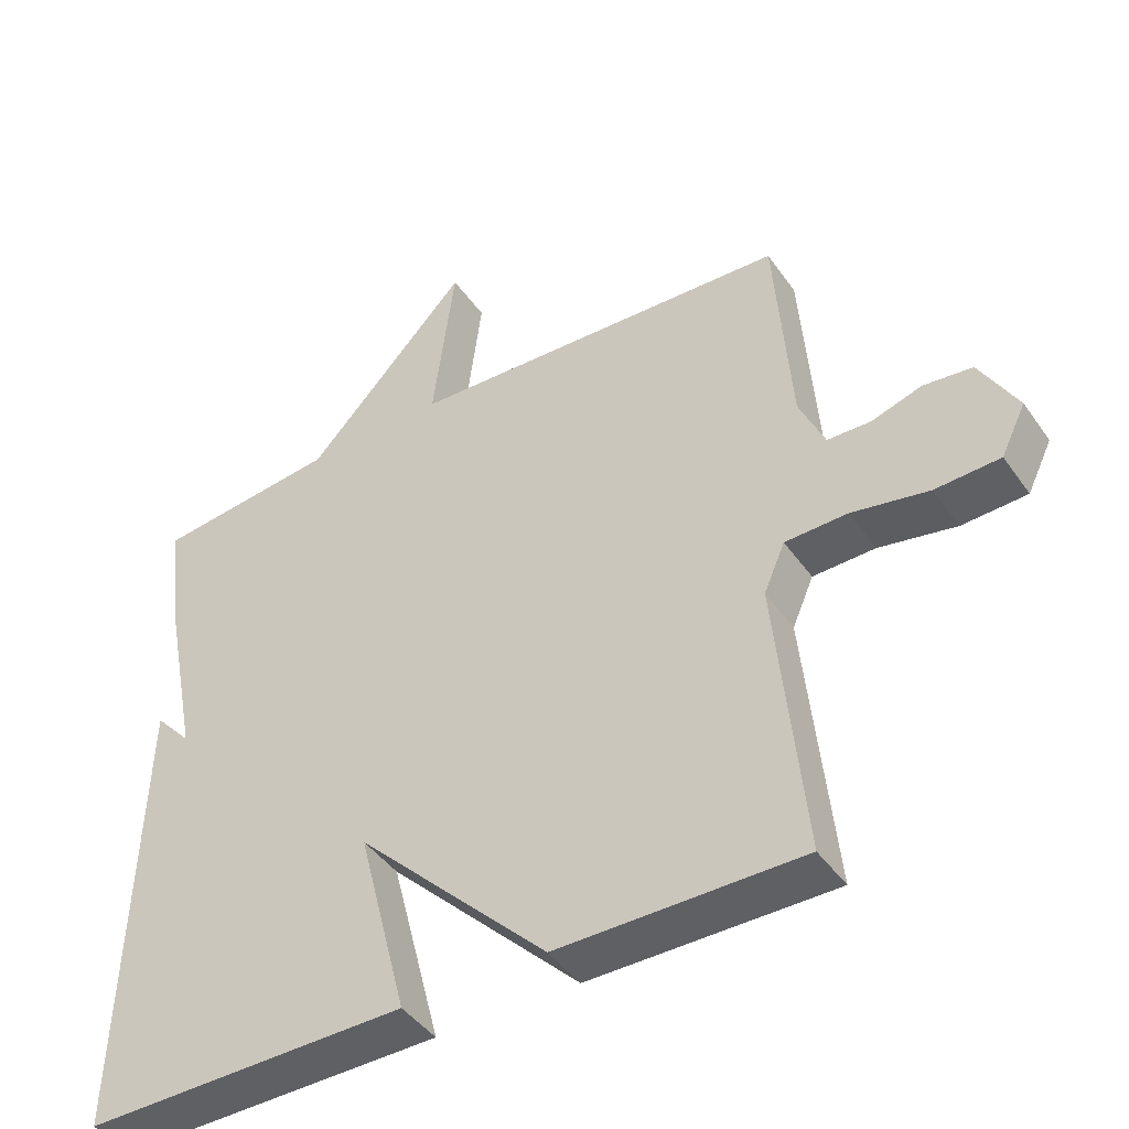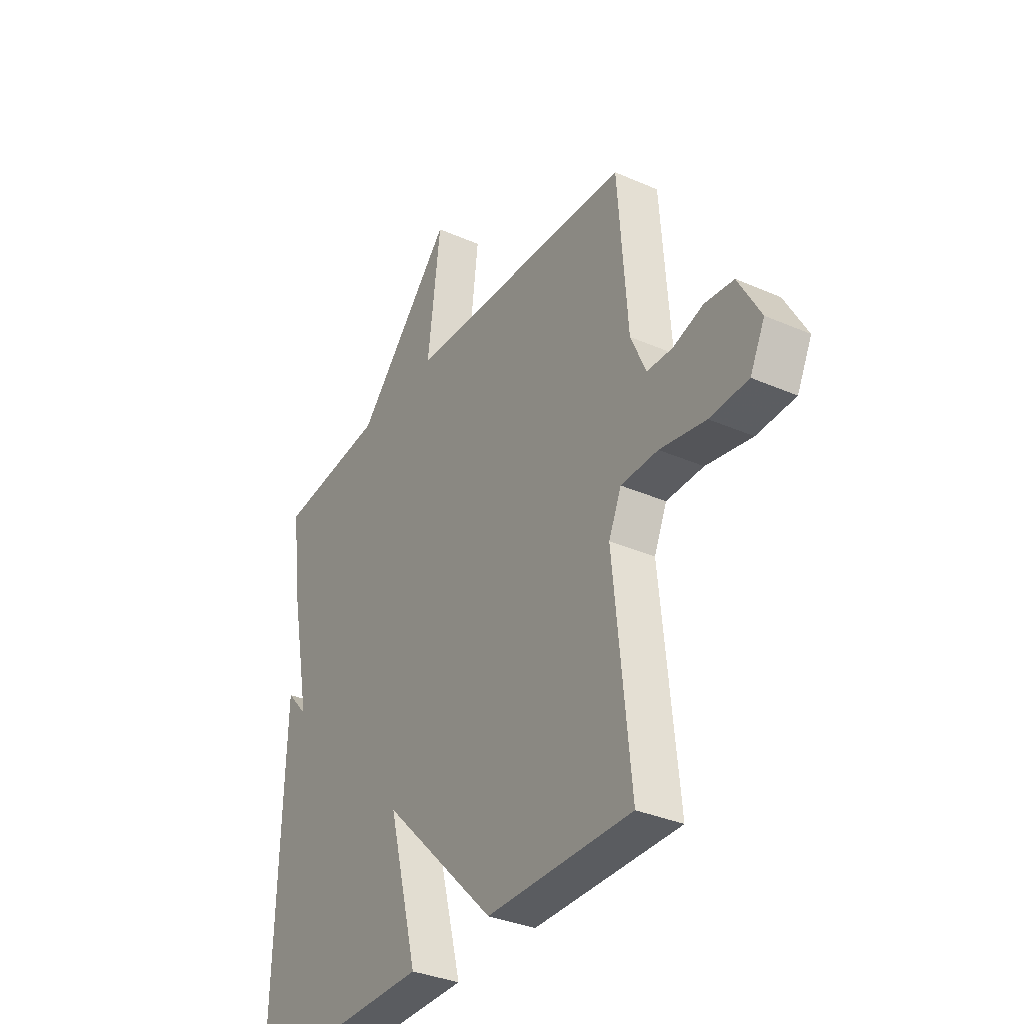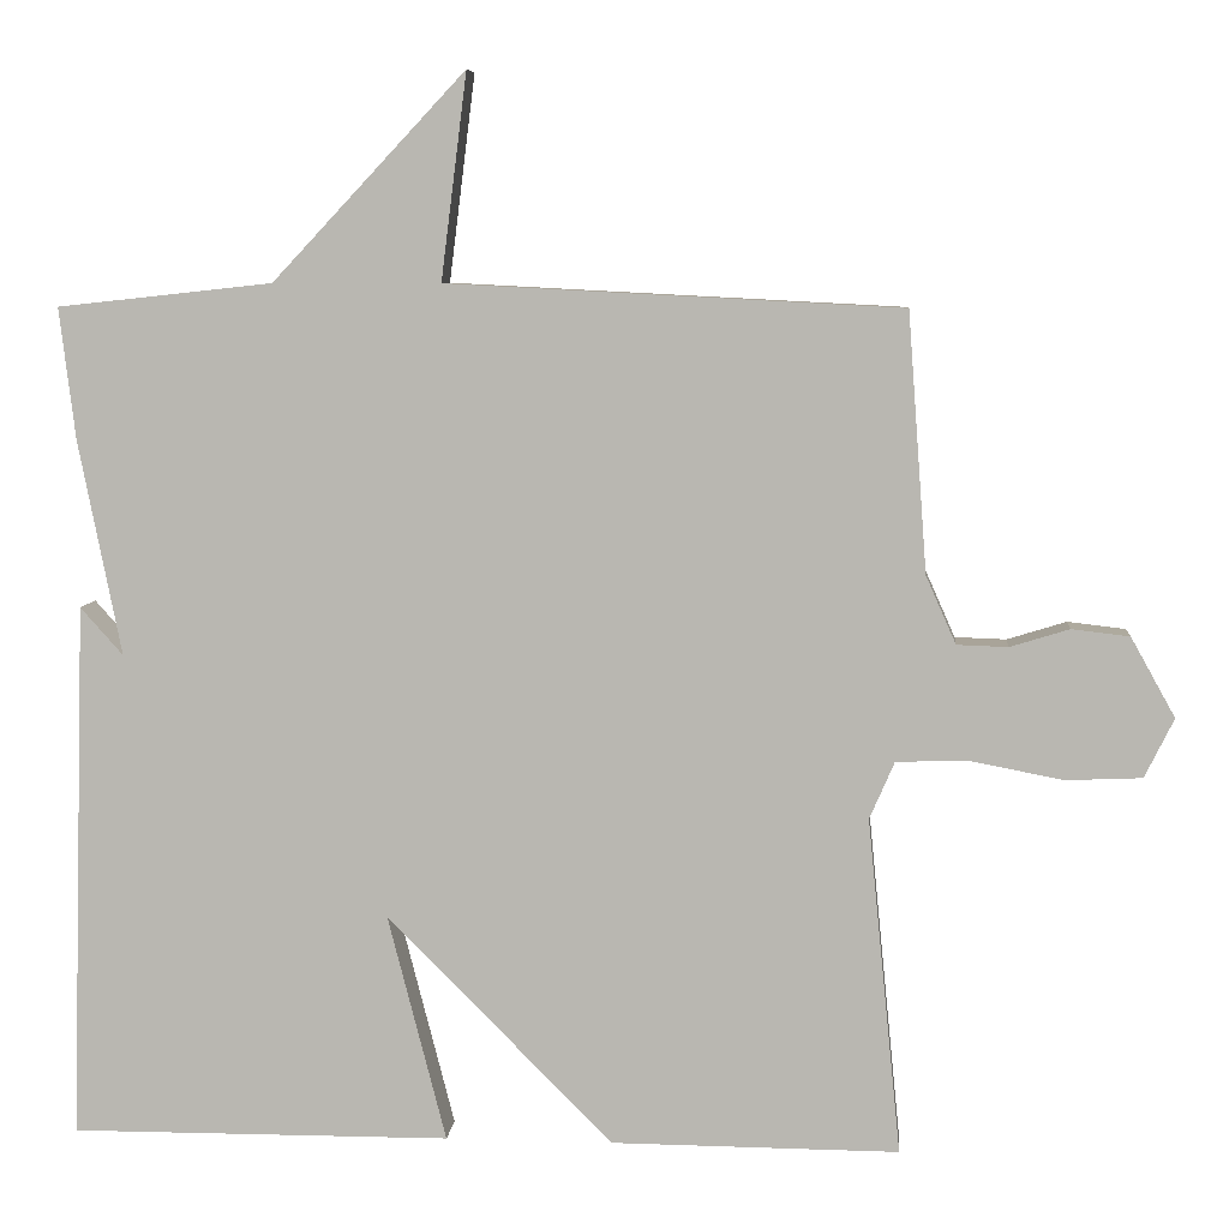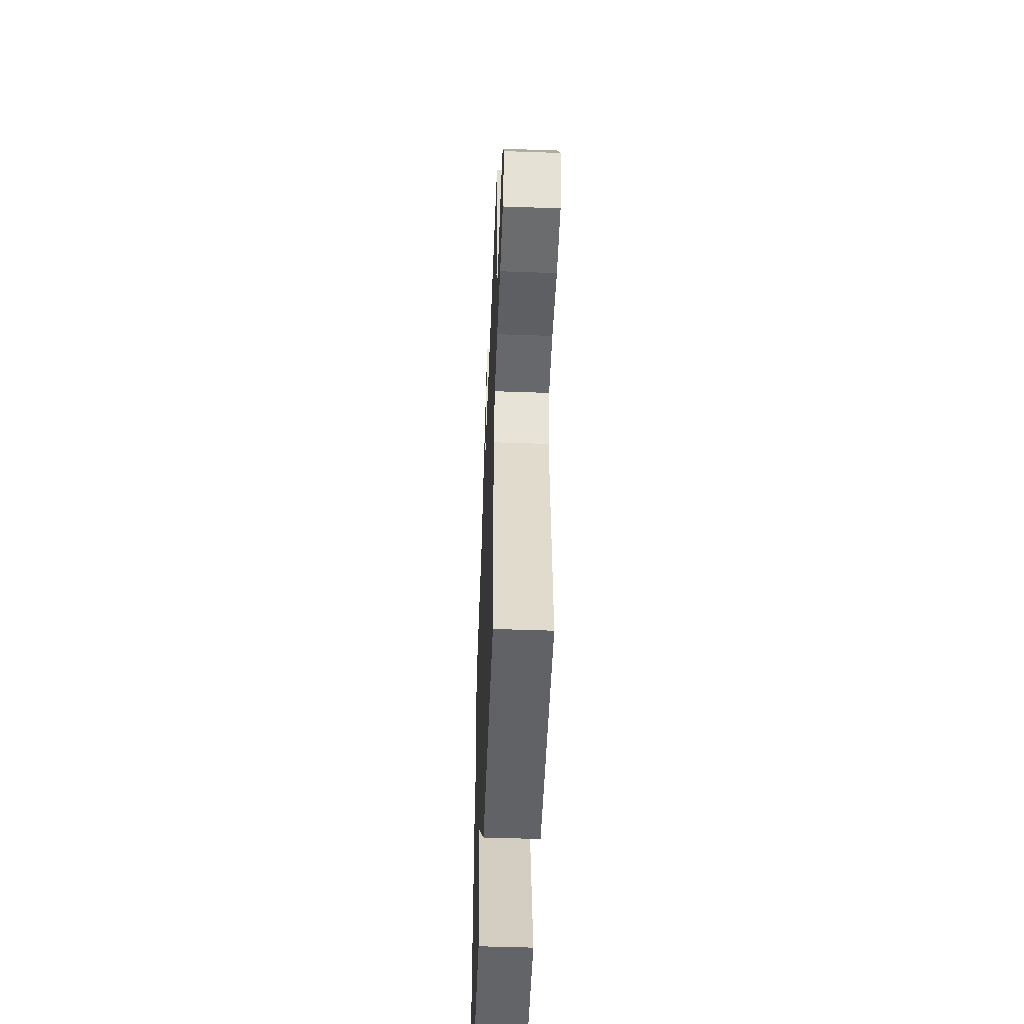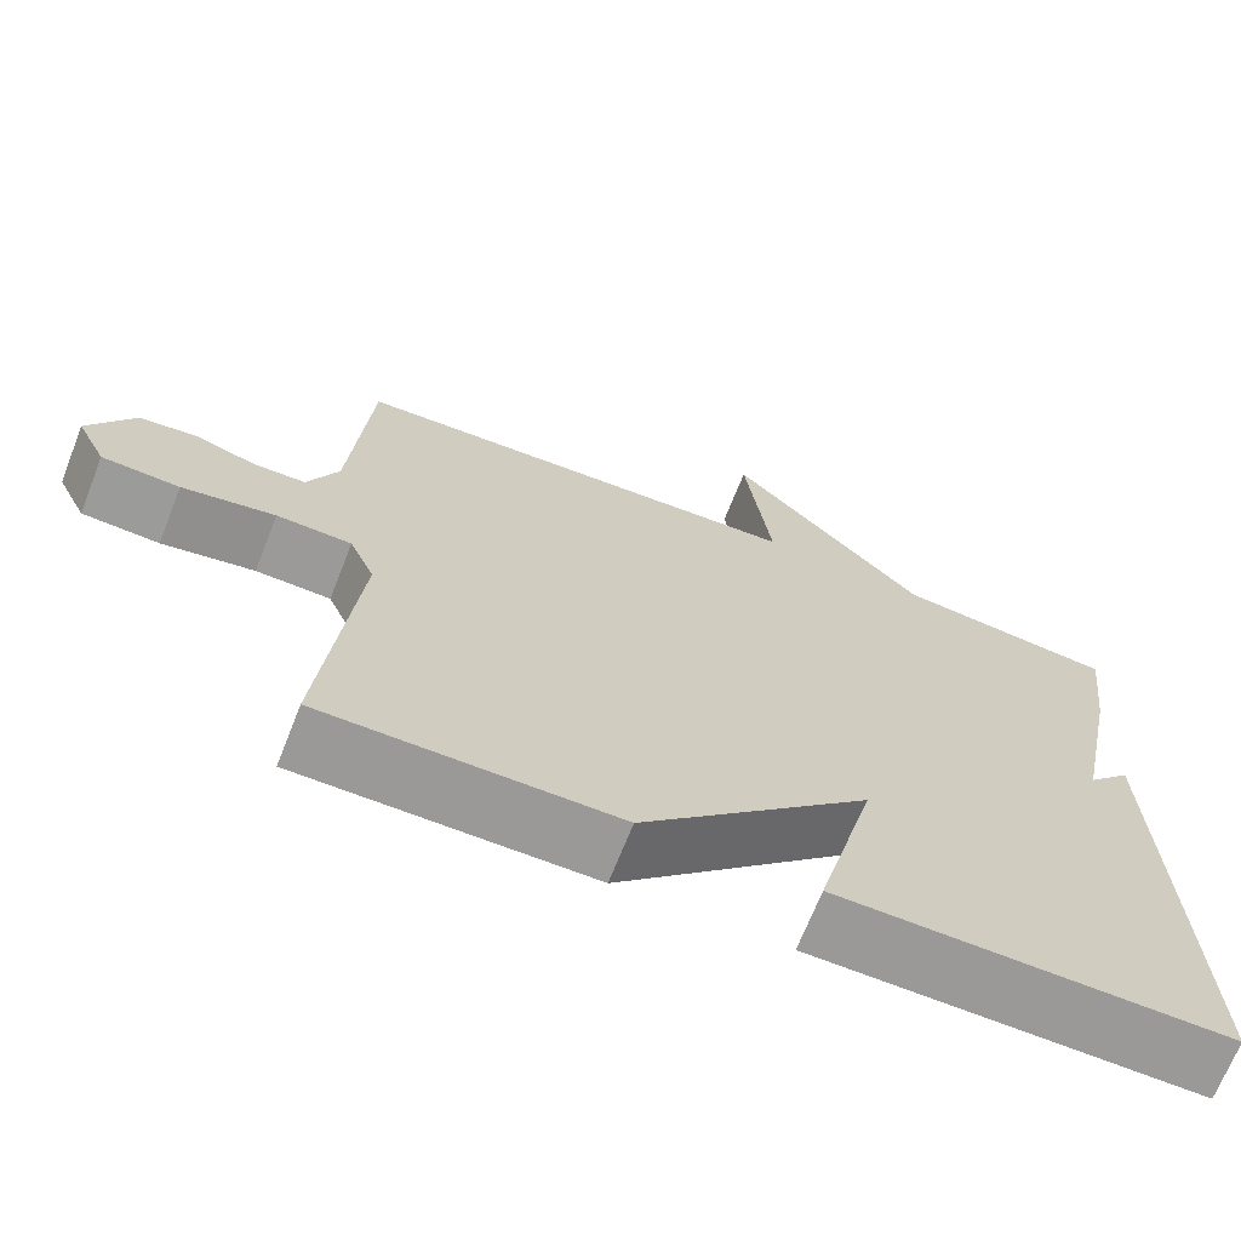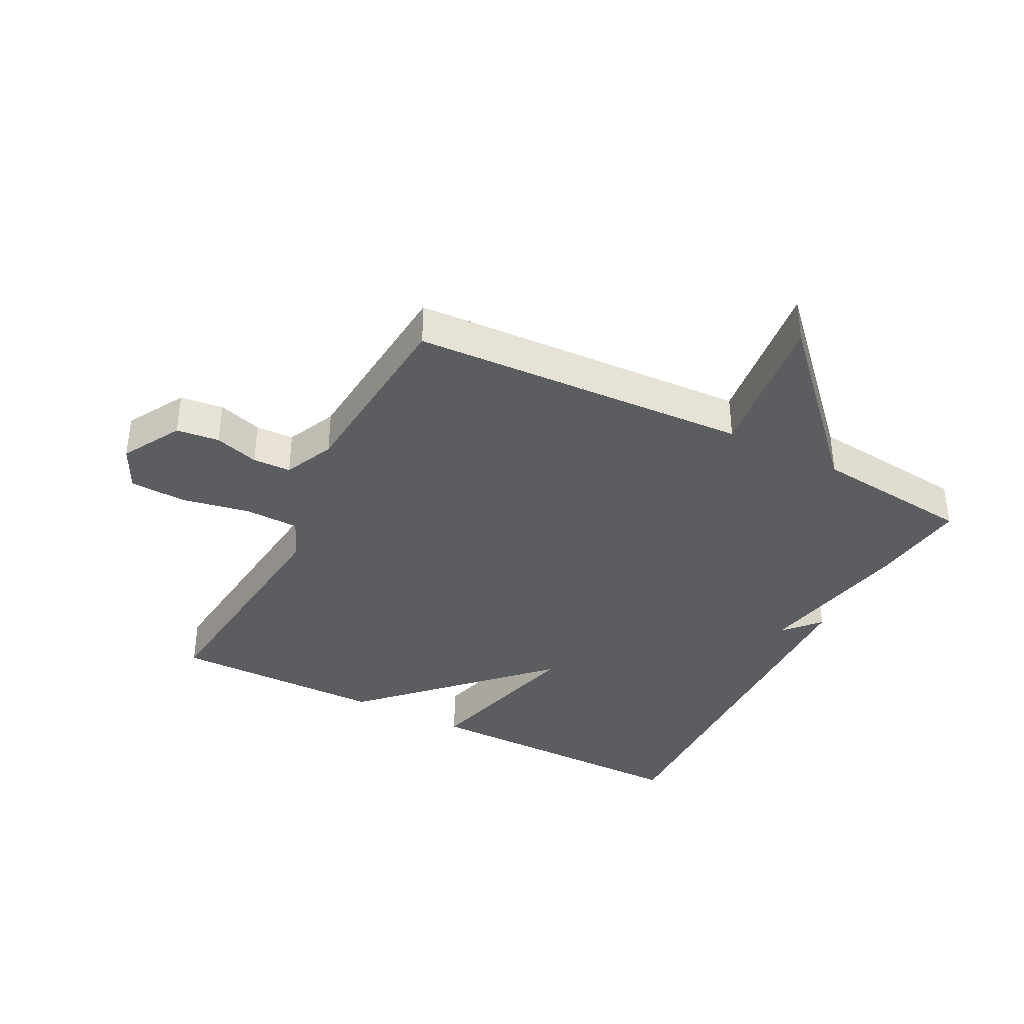
<metadata>
{"format":"obj","ext":"obj","renderer":"f3d","projection":"perspective","resolution":1024,"background":"white","views":[{"elev":-44.1,"azim":-147.4,"up":"+Z"},{"elev":-34.2,"azim":-120.6,"up":"+Z"},{"elev":6.9,"azim":-174.9,"up":"+Z"},{"elev":-51.0,"azim":-92.2,"up":"+Z"},{"elev":-69.0,"azim":-21.5,"up":"+Z"},{"elev":-37.2,"azim":-27.4,"up":"+Y"}]}
</metadata>
<code>
v 0.5 0.07 -0.5
v 0.044 0.07 -0.498
v 0.114 0.07 -0.226
v -0.156 0.07 -0.498
v -0.5 0.07 -0.5
v -0.46 0.07 -0.098
v -0.49 0.07 -0.029
v -0.578 0.07 -0.027
v -0.687 0.07 -0.048
v -0.778 0.07 -0.044
v -0.813 0.07 0.027
v -0.76 0.07 0.122
v -0.691 0.07 0.13
v -0.62 0.07 0.108
v -0.559 0.07 0.11
v -0.523 0.07 0.191
v -0.5 0.07 0.5
v 0.043 0.07 0.528
v 0.012 0.07 0.774
v 0.243 0.07 0.528
v 0.5 0.07 0.5
v 0.481 0.07 0.343
v 0.43 0.07 0.086
v 0.481 0.07 0.143
v 0.5 0 -0.5
v 0.044 0 -0.498
v 0.114 0 -0.226
v -0.156 0 -0.498
v -0.5 0 -0.5
v -0.46 0 -0.098
v -0.49 0 -0.029
v -0.578 0 -0.027
v -0.687 0 -0.048
v -0.778 0 -0.044
v -0.813 0 0.027
v -0.76 0 0.122
v -0.691 0 0.13
v -0.62 0 0.108
v -0.559 0 0.11
v -0.523 0 0.191
v -0.5 0 0.5
v 0.043 0 0.528
v 0.012 0 0.774
v 0.243 0 0.528
v 0.5 0 0.5
v 0.481 0 0.343
v 0.43 0 0.086
v 0.481 0 0.143
f 23 24 1 2
f 20 21 22 23
f 18 19 20 23
f 16 17 18 23
f 15 16 23
f 14 15 23
f 12 13 14
f 11 12 14
f 10 11 14
f 9 10 14
f 8 9 14
f 7 8 14 23
f 6 7 23
f 3 4 5 6
f 3 6 23
f 2 3 23
f 26 25 48 47
f 47 46 45 44
f 47 44 43 42
f 47 42 41 40
f 47 40 39
f 47 39 38
f 38 37 36
f 38 36 35
f 38 35 34
f 38 34 33
f 38 33 32
f 47 38 32 31
f 47 31 30
f 30 29 28 27
f 47 30 27
f 47 27 26
f 1 25 26 2
f 2 26 27 3
f 3 27 28 4
f 4 28 29 5
f 5 29 30 6
f 6 30 31 7
f 7 31 32 8
f 8 32 33 9
f 9 33 34 10
f 10 34 35 11
f 11 35 36 12
f 12 36 37 13
f 13 37 38 14
f 14 38 39 15
f 15 39 40 16
f 16 40 41 17
f 17 41 42 18
f 18 42 43 19
f 19 43 44 20
f 20 44 45 21
f 21 45 46 22
f 22 46 47 23
f 23 47 48 24
f 24 48 25 1

</code>
